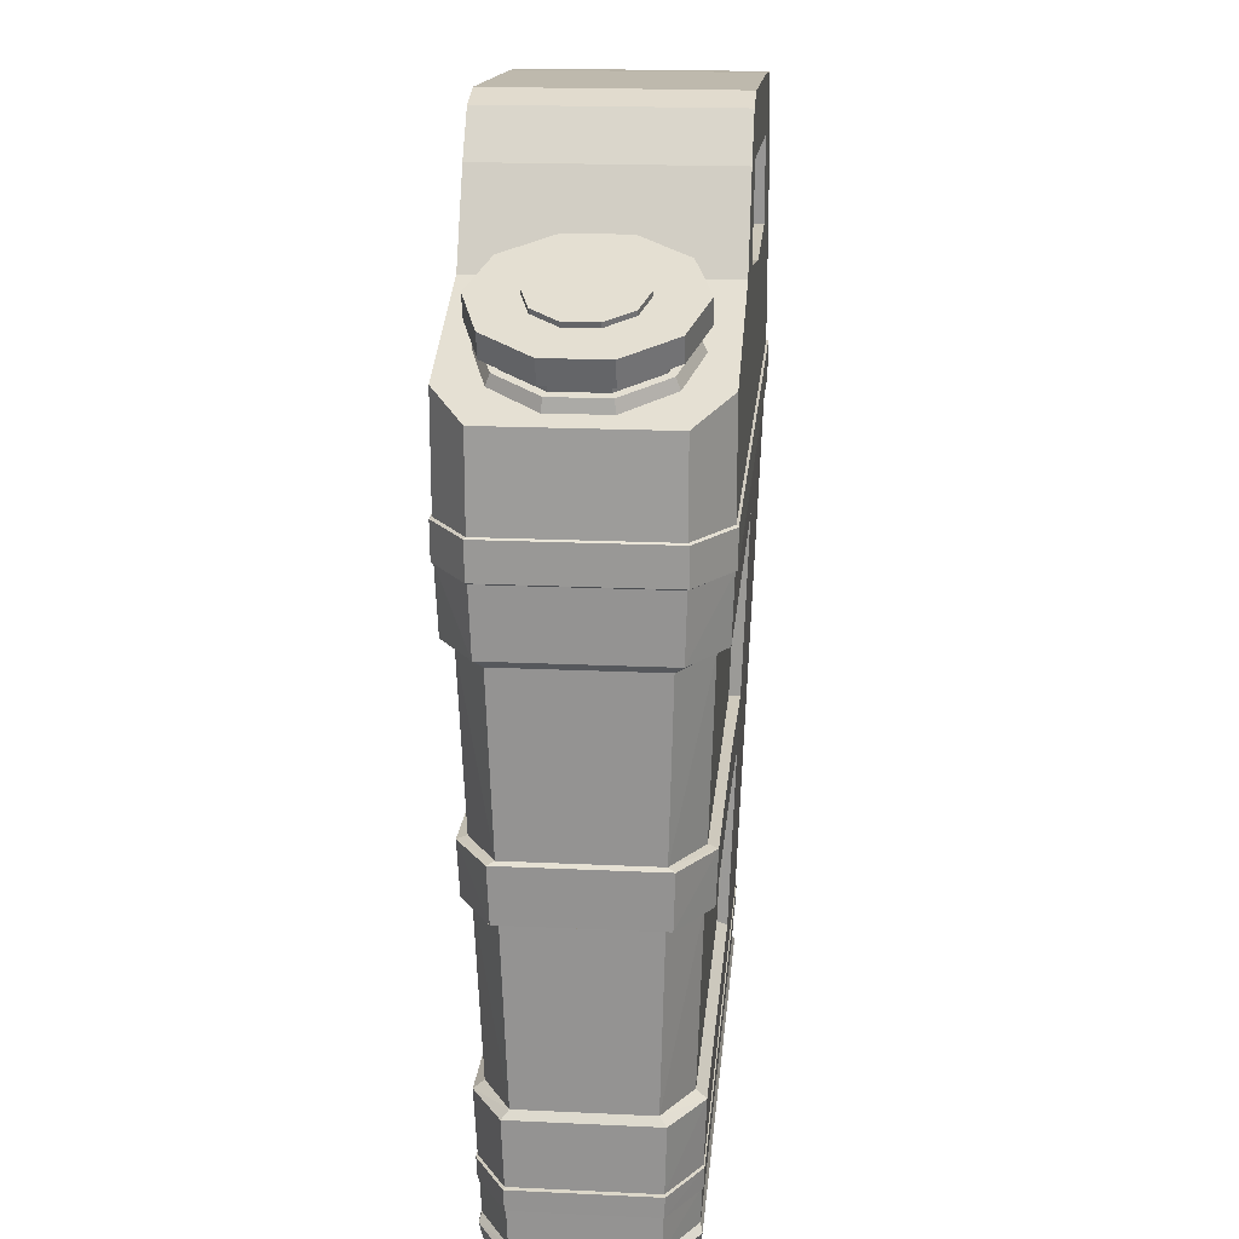
<metadata>
{"format":"obj","ext":"obj","renderer":"f3d","projection":"perspective","resolution":1024,"background":"white","views":[{"elev":19.1,"azim":-84.9,"up":"+Y"}]}
</metadata>
<code>
o GasCan_Cube.002
v -0.3377 0.08134 -0.2428
v -0.3811 1.619 -0.3014
v -0.3377 0.08134 0.2428
v -0.3811 1.619 0.3014
v -0.382 1.716 -0.3021
v -0.382 1.716 0.3021
v -0.3789 2.124 -0.3021
v -0.3789 2.124 0.3021
v -0.1863 1.619 -0.3014
v -0.1606 0.08131 0.2428
v -0.1869 1.716 -0.3021
v -0.1842 2.112 -0.3021
v -0.1606 0.08131 -0.2428
v -0.1863 1.619 0.3014
v -0.1869 1.716 0.3021
v -0.1842 2.112 0.3021
v 0.5404 1.619 -0.3014
v 0.5003 0.08121 0.2428
v 0.5415 1.716 -0.3021
v 0.5425 2.068 -0.3021
v 0.5003 0.08121 -0.2428
v 0.5404 1.619 0.3014
v 0.5415 1.716 0.3021
v 0.5425 2.068 0.3021
v 0.5347 2.281 -0.3021
v -0.092 2.325 0.3021
v -0.263 2.337 0.3021
v -0.263 2.337 -0.3021
v -0.092 2.325 -0.3021
v 0.5347 2.281 0.3021
v 0.5347 2.426 -0.3021
v -0.092 2.469 0.3021
v -0.183 2.445 0.3021
v -0.183 2.445 -0.3021
v -0.092 2.469 -0.3021
v 0.5347 2.426 0.3021
v 0.1699 0.08126 -0.2428
v 0.177 1.619 0.3014
v 0.1773 1.716 0.3021
v 0.1791 2.054 0.3021
v 0.177 1.619 -0.3014
v 0.1699 0.08126 0.2428
v 0.1773 1.716 -0.3021
v 0.1791 2.054 -0.3021
v -0.3463 0.06567 -0.2483
v 0.5107 0.06554 0.2483
v -0.1652 0.06564 -0.2483
v -0.3463 0.06567 0.2483
v -0.1652 0.06564 0.2483
v 0.1727 0.06559 -0.2483
v 0.1727 0.06559 0.2483
v 0.5107 0.06554 -0.2483
v -0.3327 -0.003287 -0.2396
v 0.4943 -0.003412 0.2396
v -0.158 -0.003314 -0.2396
v -0.3327 -0.003287 0.2396
v -0.158 -0.003314 0.2396
v 0.1682 -0.003363 -0.2396
v 0.1682 -0.003363 0.2396
v 0.4943 -0.003412 -0.2396
v -0.8022 0.08141 0.1678
v -0.673 0.08139 0.2428
v -0.7626 1.619 0.3014
v -0.8917 1.619 0.2152
v -0.673 0.08139 -0.2428
v -0.8022 0.08141 -0.1678
v -0.8917 1.619 -0.2152
v -0.7626 1.619 -0.3014
v 0.7611 0.08117 0.2428
v 0.8903 0.08115 0.1678
v 0.9691 1.619 0.2152
v 0.84 1.619 0.3014
v 0.8903 0.08115 -0.1678
v 0.7611 0.08117 -0.2428
v 0.84 1.619 -0.3014
v 0.9691 1.619 -0.2152
v -0.7647 1.716 0.3021
v -0.8939 1.716 0.2158
v -0.8939 1.716 -0.2158
v -0.7647 1.716 -0.3021
v 0.8421 1.716 -0.3021
v 0.9713 1.717 -0.2158
v 0.9713 1.717 0.2158
v 0.8421 1.716 0.3021
v -0.8939 1.939 0.2158
v -0.7648 1.985 0.3021
v -0.7648 1.985 -0.3021
v -0.8939 1.939 -0.2158
v 0.8421 2.05 -0.3021
v 0.9712 2.042 -0.2158
v 0.9712 2.042 0.2158
v 0.8421 2.05 0.3021
v 0.8234 2.264 -0.3021
v 0.9525 2.256 -0.2158
v 0.9525 2.256 0.2158
v 0.8234 2.264 0.3021
v 0.8622 2.387 -0.2158
v 0.7275 2.403 -0.3021
v 0.7275 2.403 0.3021
v 0.8622 2.387 0.2158
v -0.6922 0.06572 -0.2483
v -0.8213 0.06574 -0.1722
v -0.8213 0.06574 0.1722
v -0.6922 0.06572 0.2483
v 0.9094 0.06548 0.1722
v 0.7803 0.0655 0.2483
v 0.9094 0.06548 -0.1722
v 0.7803 0.0655 -0.2483
v -0.7911 -0.003218 -0.1652
v -0.6619 -0.003238 -0.2396
v -0.6619 -0.003238 0.2396
v -0.7911 -0.003218 0.1652
v 0.8791 -0.00347 0.1652
v 0.7499 -0.003451 0.2396
v 0.7499 -0.003451 -0.2396
v 0.8791 -0.00347 -0.1652
v -0.1876 1.623 0.307
v -0.3834 1.623 0.307
v -0.1881 1.713 0.3077
v -0.3844 1.713 0.3077
v -0.3834 1.623 -0.307
v -0.3844 1.713 -0.3077
v -0.1876 1.623 -0.307
v -0.1881 1.713 -0.3077
v 0.1778 1.623 0.307
v 0.1781 1.713 0.3077
v 0.1778 1.623 -0.307
v 0.5432 1.623 -0.307
v 0.1781 1.713 -0.3077
v 0.5443 1.713 -0.3077
v 0.5432 1.623 0.307
v 0.5443 1.713 0.3077
v -0.7671 1.623 0.307
v -0.8969 1.623 0.2191
v -0.8969 1.623 -0.2191
v -0.7671 1.623 -0.307
v 0.8445 1.623 -0.307
v 0.9743 1.623 -0.2191
v 0.9743 1.623 0.2191
v 0.8445 1.623 0.307
v 0.9765 1.713 0.2197
v 0.8466 1.713 0.3077
v -0.7692 1.713 0.3077
v -0.8991 1.713 0.2197
v -0.8991 1.713 -0.2197
v -0.7692 1.713 -0.3077
v 0.8466 1.713 -0.3077
v 0.9765 1.713 -0.2197
v -0.3403 0.1739 0.2463
v -0.3403 0.1739 -0.2463
v -0.1622 0.1739 0.2463
v -0.1622 0.1739 -0.2463
v 0.5027 0.1738 0.2463
v 0.5027 0.1738 -0.2463
v 0.1703 0.1738 -0.2463
v 0.1703 0.1738 0.2463
v -0.6784 0.1739 0.2463
v -0.8076 0.1739 0.1706
v -0.6784 0.1739 -0.2463
v -0.8076 0.1739 -0.1706
v 0.895 0.1737 -0.1706
v 0.7659 0.1737 -0.2463
v 0.7659 0.1737 0.2463
v 0.895 0.1737 0.1706
v -0.6817 0.2308 0.2485
v -0.8109 0.2308 -0.1724
v 0.7688 0.2306 -0.2485
v 0.8979 0.2306 0.1724
v -0.3419 0.2307 0.2485
v -0.3419 0.2307 -0.2485
v -0.1631 0.2307 0.2485
v -0.1631 0.2307 -0.2485
v 0.5042 0.2306 0.2485
v 0.5042 0.2306 -0.2485
v 0.1705 0.2307 -0.2485
v 0.1705 0.2307 0.2485
v -0.8109 0.2308 0.1724
v -0.6817 0.2308 -0.2485
v 0.8979 0.2306 -0.1724
v 0.7688 0.2306 0.2485
v -0.3464 0.2287 0.2513
v -0.3448 0.1759 0.2491
v -0.3464 0.2287 -0.2513
v -0.3448 0.1759 -0.2491
v -0.1655 0.2287 0.2513
v -0.1645 0.1759 0.2491
v -0.1655 0.2287 -0.2513
v -0.1645 0.1759 -0.2491
v 0.5095 0.2286 0.2513
v 0.508 0.1758 0.2491
v 0.5095 0.2286 -0.2513
v 0.508 0.1758 -0.2491
v 0.172 0.2287 -0.2513
v 0.1717 0.1758 -0.2491
v 0.172 0.2287 0.2513
v 0.1717 0.1758 0.2491
v -0.8207 0.2288 0.1744
v -0.8174 0.1759 0.1726
v -0.6901 0.2288 -0.2513
v -0.6867 0.1759 -0.2491
v 0.9078 0.2286 -0.1744
v 0.9048 0.1757 -0.1726
v 0.7771 0.2286 0.2513
v 0.7742 0.1757 0.2491
v 0.9048 0.1757 0.1726
v 0.7742 0.1757 -0.2491
v -0.8174 0.1759 -0.1726
v -0.6867 0.1759 0.2491
v -0.6901 0.2288 0.2513
v -0.8207 0.2288 -0.1744
v 0.7771 0.2286 -0.2513
v 0.9078 0.2286 0.1744
v -0.7531 1.457 0.2952
v -0.8823 1.457 -0.2102
v 0.8316 1.457 -0.2952
v 0.9608 1.457 0.2102
v -0.3765 1.457 0.2952
v -0.3765 1.457 -0.2952
v -0.1836 1.457 0.2952
v -0.1836 1.457 -0.2952
v 0.5362 1.457 0.2952
v 0.5362 1.457 -0.2952
v 0.1763 1.457 -0.2952
v 0.1763 1.457 0.2952
v -0.8823 1.457 0.2102
v -0.7531 1.457 -0.2952
v 0.9608 1.457 -0.2102
v 0.8316 1.457 0.2952
v -0.3467 0.3985 0.2549
v -0.3467 0.3985 -0.2549
v -0.1659 0.3985 0.2549
v -0.1659 0.3985 -0.2549
v 0.5086 0.3985 0.2549
v 0.5086 0.3985 -0.2549
v 0.1713 0.3985 -0.2549
v 0.1713 0.3985 0.2549
v -0.8207 0.3986 0.1776
v -0.6915 0.3986 -0.2549
v 0.9065 0.3984 -0.1776
v 0.7774 0.3984 0.2549
v -0.6915 0.3986 0.2549
v -0.8207 0.3986 -0.1776
v 0.7774 0.3984 -0.2549
v 0.9065 0.3984 0.1776
v -0.681 0.4168 0.2297
v -0.7405 1.438 0.2661
v -0.8057 0.4168 -0.1601
v -0.8652 1.438 -0.1895
v -0.7405 1.438 -0.2661
v -0.8652 1.438 0.1895
v -0.1906 1.438 -0.2661
v 0.1568 1.438 -0.2661
v -0.3769 1.438 -0.2661
v 0.1568 1.438 0.2661
v -0.1906 1.438 0.2661
v -0.3769 1.438 0.2661
v -0.3481 0.4168 0.2297
v -0.3481 0.4168 -0.2297
v -0.1736 0.4168 0.2297
v -0.1736 0.4168 -0.2297
v 0.152 0.4168 -0.2297
v 0.152 0.4168 0.2297
v -0.8057 0.4168 0.1601
v -0.681 0.4168 -0.2297
v 0.801 0.8585 -0.2724
v 0.9301 0.8585 0.1917
v 0.5206 0.8585 0.2724
v 0.5206 0.8585 -0.2724
v 0.1735 0.868 -0.2724
v 0.1735 0.868 0.2724
v 0.9301 0.8585 -0.1917
v 0.801 0.8585 0.2724
v -0.7069 0.8608 0.2456
v -0.8316 0.8608 -0.1728
v -0.3606 0.8608 0.2456
v -0.3606 0.8608 -0.2456
v -0.181 0.8608 0.2456
v -0.181 0.8608 -0.2456
v 0.1541 0.8608 -0.2456
v 0.1541 0.8608 0.2456
v -0.8316 0.8608 0.1728
v -0.7069 0.8608 -0.2456
v 0.8088 1.012 -0.2783
v 0.938 1.012 0.1965
v -0.7155 1.009 0.2508
v -0.8402 1.009 -0.1771
v 0.5246 1.012 0.2783
v 0.5246 1.012 -0.2783
v 0.1742 1.002 -0.2783
v 0.1742 1.002 0.2783
v 0.938 1.012 -0.1965
v 0.8088 1.012 0.2783
v -0.3648 1.009 0.2508
v -0.3648 1.009 -0.2508
v -0.1835 1.009 0.2508
v -0.1835 1.009 -0.2508
v 0.1548 1.009 -0.2508
v 0.1548 1.009 0.2508
v -0.8402 1.009 0.1771
v -0.7155 1.009 -0.2508
v -0.364 1.004 0.2746
v -0.3597 0.8663 0.2688
v -0.364 1.004 -0.2746
v -0.3597 0.8663 -0.2688
v -0.177 1.004 0.2746
v -0.1745 0.8663 0.2688
v -0.177 1.004 -0.2746
v -0.1745 0.8663 -0.2688
v -0.8545 1.003 0.1939
v -0.8456 0.8663 0.1892
v -0.7258 1.004 -0.2746
v -0.7169 0.8663 -0.2688
v -0.8456 0.8663 -0.1892
v -0.7169 0.8663 0.2688
v -0.7258 1.004 0.2746
v -0.8545 1.003 -0.1939
v -0.6259 2 -0.2515
v -0.6445 2.055 -0.2236
v -0.4859 2.048 -0.2035
v -0.5201 2.097 -0.1809
v -0.3994 2.077 -0.07772
v -0.4432 2.124 -0.06908
v -0.3994 2.077 0.07772
v -0.4432 2.124 0.06909
v -0.4859 2.048 0.2035
v -0.5201 2.097 0.1809
v -0.6259 2 0.2515
v -0.6445 2.055 0.2236
v -0.7658 1.953 0.2035
v -0.7689 2.013 0.1809
v -0.8523 1.923 0.07772
v -0.8458 1.986 0.06909
v -0.8523 1.923 -0.07772
v -0.8458 1.986 -0.06908
v -0.7658 1.953 -0.2035
v -0.7689 2.013 -0.1809
v -0.531 2.094 -0.1651
v -0.6445 2.055 -0.204
v -0.4608 2.118 -0.06305
v -0.4608 2.118 0.06305
v -0.531 2.094 0.1651
v -0.6445 2.055 0.204
v -0.758 2.016 0.1651
v -0.8282 1.992 0.06305
v -0.8282 1.992 -0.06305
v -0.758 2.016 -0.1651
v -0.5436 2.131 -0.1651
v -0.6571 2.092 -0.204
v -0.4734 2.155 -0.06305
v -0.4734 2.155 0.06305
v -0.5436 2.131 0.1651
v -0.6571 2.092 0.204
v -0.7706 2.053 0.1651
v -0.8408 2.029 0.06305
v -0.8408 2.029 -0.06305
v -0.7706 2.053 -0.1651
v -0.5189 2.139 -0.2009
v -0.6571 2.092 -0.2483
v -0.4335 2.168 -0.07674
v -0.4335 2.168 0.07674
v -0.5189 2.139 0.2009
v -0.6571 2.092 0.2483
v -0.7953 2.045 0.2009
v -0.8807 2.016 0.07674
v -0.8807 2.016 -0.07674
v -0.7953 2.045 -0.2009
v -0.5392 2.199 -0.2009
v -0.6774 2.152 -0.2483
v -0.4538 2.228 -0.07674
v -0.4538 2.228 0.07674
v -0.5392 2.199 0.2009
v -0.6774 2.152 0.2483
v -0.8156 2.105 0.2009
v -0.901 2.075 0.07674
v -0.901 2.075 -0.07674
v -0.8156 2.105 -0.2009
v -0.6044 2.176 -0.1062
v -0.6774 2.152 -0.1313
v -0.5592 2.192 -0.04056
v -0.5592 2.192 0.04056
v -0.6044 2.176 0.1062
v -0.6774 2.152 0.1313
v -0.7504 2.127 0.1062
v -0.7956 2.111 0.04056
v -0.7956 2.111 -0.04056
v -0.7504 2.127 -0.1062
v -0.6085 2.189 -0.1062
v -0.6815 2.164 -0.1313
v -0.5634 2.204 -0.04056
v -0.5634 2.204 0.04056
v -0.6085 2.189 0.1062
v -0.6815 2.164 0.1313
v -0.7546 2.139 0.1062
v -0.7997 2.123 0.04056
v -0.7997 2.123 -0.04056
v -0.7546 2.139 -0.1062
f 4 213 217
f 228 22 221
f 17 215 222
f 19 89 81
f 226 2 218
f 78 88 79
f 20 93 89
f 23 92 24
f 6 86 77
f 86 8 87
f 5 87 7
f 24 25 20
f 5 12 11
f 14 217 219
f 38 219 224
f 11 44 43
f 12 40 44
f 6 16 8
f 218 9 220
f 12 28 29
f 82 91 83
f 23 40 39
f 41 222 223
f 99 100 98
f 30 99 36
f 24 96 30
f 12 26 16
f 25 98 93
f 90 95 91
f 8 28 7
f 16 27 8
f 34 32 35
f 29 34 35
f 26 33 27
f 94 100 95
f 29 30 26
f 36 35 32
f 27 34 28
f 36 26 30
f 31 29 35
f 220 41 223
f 15 40 16
f 44 24 20
f 19 44 20
f 221 38 224
f 64 214 225
f 76 216 227
f 63 225 213
f 159 66 160
f 73 162 161
f 163 70 164
f 88 80 79
f 90 81 89
f 84 91 92
f 77 85 78
f 89 94 90
f 92 95 96
f 93 97 94
f 96 100 99
f 157 61 62
f 161 70 73
f 158 66 61
f 18 156 42
f 13 155 37
f 155 21 37
f 1 152 13
f 156 10 42
f 151 3 10
f 65 150 1
f 154 74 21
f 69 153 18
f 149 62 3
f 238 166 242
f 179 243 239
f 240 168 244
f 72 216 71
f 227 75 76
f 68 214 67
f 231 262 259
f 227 284 291
f 269 261 279
f 287 224 290
f 220 252 251
f 223 288 289
f 241 263 237
f 229 259 257
f 230 264 258
f 214 250 225
f 222 283 288
f 292 221 287
f 237 247 242
f 229 165 169
f 180 233 173
f 234 167 174
f 178 230 170
f 231 169 171
f 236 171 176
f 170 232 172
f 235 174 175
f 172 235 175
f 173 236 176
f 237 166 177
f 239 168 179
f 241 177 165
f 272 244 266
f 239 265 271
f 218 249 226
f 246 299 285
f 250 286 299
f 296 252 297
f 294 251 296
f 254 295 298
f 255 293 295
f 300 253 294
f 256 285 293
f 282 247 274
f 217 246 256
f 290 254 298
f 230 260 232
f 218 251 253
f 214 249 248
f 229 245 241
f 238 247 264
f 219 254 224
f 232 261 235
f 225 246 213
f 217 255 219
f 270 262 236
f 275 245 257
f 264 276 258
f 277 257 259
f 280 259 262
f 258 278 260
f 260 279 261
f 281 247 263
f 273 263 245
f 271 283 291
f 292 266 284
f 240 267 233
f 268 243 234
f 269 234 235
f 233 270 236
f 271 244 239
f 289 252 223
f 228 284 216
f 291 215 227
f 249 286 248
f 277 302 275
f 285 301 293
f 299 315 285
f 282 304 276
f 299 316 309
f 286 311 316
f 273 302 314
f 272 287 267
f 288 265 268
f 289 268 269
f 267 290 270
f 291 266 271
f 311 313 316
f 301 314 302
f 312 303 304
f 305 302 306
f 290 306 270
f 304 307 308
f 308 289 269
f 309 313 310
f 315 310 314
f 300 303 311
f 280 306 277
f 295 301 305
f 278 304 308
f 298 305 290
f 279 308 269
f 296 303 294
f 281 313 274
f 274 312 282
f 297 307 296
f 281 314 310
f 4 63 213
f 228 72 22
f 17 75 215
f 19 20 89
f 226 68 2
f 78 85 88
f 20 25 93
f 23 84 92
f 6 8 86
f 8 7 87
f 87 88 85
f 85 86 87
f 5 80 87
f 24 30 25
f 5 7 12
f 14 4 217
f 38 14 219
f 11 12 44
f 12 16 40
f 6 15 16
f 218 2 9
f 12 7 28
f 82 90 91
f 23 24 40
f 41 17 222
f 100 97 98
f 98 31 36
f 36 99 98
f 30 96 99
f 24 92 96
f 12 29 26
f 25 31 98
f 90 94 95
f 8 27 28
f 16 26 27
f 34 33 32
f 29 28 34
f 26 32 33
f 94 97 100
f 29 25 30
f 36 31 35
f 27 33 34
f 36 32 26
f 31 25 29
f 220 9 41
f 15 39 40
f 44 40 24
f 19 43 44
f 221 22 38
f 64 67 214
f 76 71 216
f 63 64 225
f 159 65 66
f 73 74 162
f 163 69 70
f 88 87 80
f 90 82 81
f 84 83 91
f 77 86 85
f 89 93 94
f 92 91 95
f 93 98 97
f 96 95 100
f 157 158 61
f 161 164 70
f 158 160 66
f 18 153 156
f 13 152 155
f 155 154 21
f 1 150 152
f 156 151 10
f 151 149 3
f 65 159 150
f 154 162 74
f 69 163 153
f 149 157 62
f 238 178 166
f 179 167 243
f 240 180 168
f 72 228 216
f 227 215 75
f 68 226 214
f 231 236 262
f 227 216 284
f 269 235 261
f 287 221 224
f 220 223 252
f 223 222 288
f 241 245 263
f 229 231 259
f 230 238 264
f 214 248 250
f 222 215 283
f 292 228 221
f 237 263 247
f 229 241 165
f 180 240 233
f 234 243 167
f 178 238 230
f 231 229 169
f 236 231 171
f 170 230 232
f 235 234 174
f 172 232 235
f 173 233 236
f 237 242 166
f 239 244 168
f 241 237 177
f 272 240 244
f 239 243 265
f 218 253 249
f 246 250 299
f 250 248 286
f 296 251 252
f 294 253 251
f 254 255 295
f 255 256 293
f 300 249 253
f 256 246 285
f 282 264 247
f 217 213 246
f 290 224 254
f 230 258 260
f 218 220 251
f 214 226 249
f 229 257 245
f 238 242 247
f 219 255 254
f 232 260 261
f 225 250 246
f 217 256 255
f 270 280 262
f 275 273 245
f 264 282 276
f 277 275 257
f 280 277 259
f 258 276 278
f 260 278 279
f 281 274 247
f 273 281 263
f 271 265 283
f 292 272 266
f 240 272 267
f 268 265 243
f 269 268 234
f 233 267 270
f 271 266 244
f 289 297 252
f 228 292 284
f 291 283 215
f 249 300 286
f 277 306 302
f 285 315 301
f 299 309 315
f 282 312 304
f 299 286 316
f 286 300 311
f 273 275 302
f 272 292 287
f 288 283 265
f 289 288 268
f 267 287 290
f 291 284 266
f 311 312 313
f 301 315 314
f 312 311 303
f 305 301 302
f 290 305 306
f 304 303 307
f 308 307 289
f 309 316 313
f 315 309 310
f 300 294 303
f 280 270 306
f 295 293 301
f 278 276 304
f 298 295 305
f 279 278 308
f 296 307 303
f 281 310 313
f 274 313 312
f 297 289 307
f 281 273 314
f 74 52 21
f 62 48 3
f 23 126 132
f 82 147 81
f 72 131 22
f 5 124 122
f 64 135 67
f 65 45 101
f 22 125 38
f 70 107 73
f 13 50 47
f 79 146 145
f 69 46 106
f 71 138 139
f 10 51 42
f 102 112 103
f 21 50 37
f 2 123 9
f 76 137 138
f 49 56 57
f 45 110 101
f 51 54 46
f 52 115 60
f 50 60 58
f 1 47 45
f 80 122 146
f 3 49 10
f 18 51 46
f 78 143 77
f 114 54 115
f 55 56 53
f 60 59 58
f 58 57 55
f 51 57 59
f 47 53 45
f 111 112 110
f 48 111 56
f 50 55 47
f 105 116 107
f 46 114 106
f 81 130 19
f 68 121 2
f 67 136 68
f 83 142 141
f 113 106 114
f 73 108 74
f 70 106 105
f 101 66 65
f 104 61 103
f 101 109 102
f 104 112 111
f 116 108 107
f 66 103 61
f 138 141 139
f 118 119 120
f 121 124 123
f 133 120 143
f 137 130 147
f 123 129 127
f 140 132 131
f 131 126 125
f 126 117 125
f 128 129 130
f 136 122 121
f 144 135 134
f 139 142 140
f 134 143 144
f 135 146 136
f 138 147 148
f 4 117 118
f 17 127 128
f 71 140 72
f 6 119 15
f 63 118 133
f 83 148 82
f 9 127 41
f 19 129 43
f 14 125 117
f 84 132 142
f 79 144 78
f 15 126 39
f 64 133 134
f 11 129 124
f 77 120 6
f 75 128 137
f 164 204 163
f 174 193 175
f 162 192 206
f 172 193 187
f 159 184 150
f 173 195 189
f 149 186 182
f 166 197 177
f 151 196 186
f 179 212 201
f 150 188 152
f 177 209 165
f 154 194 192
f 168 203 212
f 152 194 155
f 165 181 169
f 203 205 212
f 202 211 201
f 199 207 210
f 209 198 208
f 201 205 202
f 197 207 198
f 190 195 196
f 188 193 194
f 193 192 194
f 184 187 188
f 195 186 196
f 185 182 186
f 200 183 184
f 191 206 192
f 204 189 190
f 181 208 182
f 163 190 153
f 170 187 183
f 161 206 202
f 157 182 208
f 171 195 176
f 160 200 159
f 169 185 171
f 158 208 198
f 178 183 199
f 161 205 164
f 167 191 174
f 158 207 160
f 166 199 210
f 180 189 203
f 153 196 156
f 179 211 167
f 74 108 52
f 62 104 48
f 23 39 126
f 82 148 147
f 72 140 131
f 5 11 124
f 64 134 135
f 65 1 45
f 22 131 125
f 70 105 107
f 13 37 50
f 79 80 146
f 69 18 46
f 71 76 138
f 10 49 51
f 102 109 112
f 21 52 50
f 2 121 123
f 76 75 137
f 49 48 56
f 45 53 110
f 51 59 54
f 52 108 115
f 50 52 60
f 1 13 47
f 80 5 122
f 3 48 49
f 18 42 51
f 78 144 143
f 54 60 115
f 115 116 113
f 113 114 115
f 55 57 56
f 60 54 59
f 58 59 57
f 51 49 57
f 47 55 53
f 112 109 110
f 110 53 56
f 56 111 110
f 48 104 111
f 50 58 55
f 105 113 116
f 46 54 114
f 81 147 130
f 68 136 121
f 67 135 136
f 83 84 142
f 113 105 106
f 73 107 108
f 70 69 106
f 101 102 66
f 104 62 61
f 101 110 109
f 104 103 112
f 116 115 108
f 66 102 103
f 138 148 141
f 118 117 119
f 121 122 124
f 133 118 120
f 137 128 130
f 123 124 129
f 140 142 132
f 131 132 126
f 126 119 117
f 128 127 129
f 136 146 122
f 144 145 135
f 139 141 142
f 134 133 143
f 135 145 146
f 138 137 147
f 4 14 117
f 17 41 127
f 71 139 140
f 6 120 119
f 63 4 118
f 83 141 148
f 9 123 127
f 19 130 129
f 14 38 125
f 84 23 132
f 79 145 144
f 15 119 126
f 64 63 133
f 11 43 129
f 77 143 120
f 75 17 128
f 164 205 204
f 174 191 193
f 162 154 192
f 172 175 193
f 159 200 184
f 173 176 195
f 149 151 186
f 166 210 197
f 151 156 196
f 179 168 212
f 150 184 188
f 177 197 209
f 154 155 194
f 168 180 203
f 152 188 194
f 165 209 181
f 203 204 205
f 202 206 211
f 199 200 207
f 209 197 198
f 201 212 205
f 197 210 207
f 190 189 195
f 188 187 193
f 193 191 192
f 184 183 187
f 195 185 186
f 185 181 182
f 200 199 183
f 191 211 206
f 204 203 189
f 181 209 208
f 163 204 190
f 170 172 187
f 161 162 206
f 157 149 182
f 171 185 195
f 160 207 200
f 169 181 185
f 158 157 208
f 178 170 183
f 161 202 205
f 167 211 191
f 158 198 207
f 166 178 199
f 180 173 189
f 153 190 196
f 179 201 211
f 318 319 317
f 319 322 321
f 322 323 321
f 324 325 323
f 325 328 327
f 328 329 327
f 330 331 329
f 332 333 331
f 332 345 334
f 333 336 335
f 336 317 335
f 323 327 331
f 340 351 341
f 330 344 332
f 330 342 343
f 326 342 328
f 324 341 326
f 318 337 320
f 324 339 340
f 322 337 339
f 336 338 318
f 334 346 336
f 347 358 357
f 337 348 347
f 344 355 345
f 342 351 352
f 337 349 339
f 346 355 356
f 343 352 353
f 340 349 350
f 338 356 348
f 343 354 344
f 361 372 362
f 354 365 355
f 351 362 352
f 347 359 349
f 356 365 366
f 352 363 353
f 349 360 350
f 356 358 348
f 353 364 354
f 350 361 351
f 369 377 379
f 357 369 359
f 365 376 366
f 363 372 373
f 359 370 360
f 366 368 358
f 363 374 364
f 361 370 371
f 357 368 367
f 364 375 365
f 386 395 396
f 376 385 386
f 372 383 373
f 369 380 370
f 368 386 378
f 373 384 374
f 370 381 371
f 368 377 367
f 375 384 385
f 372 381 382
f 389 388 395
f 383 392 393
f 379 390 380
f 386 388 378
f 383 394 384
f 380 391 381
f 377 388 387
f 384 395 385
f 381 392 382
f 379 387 389
f 318 320 319
f 319 320 322
f 322 324 323
f 324 326 325
f 325 326 328
f 328 330 329
f 330 332 331
f 332 334 333
f 332 344 345
f 333 334 336
f 336 318 317
f 335 317 323
f 317 319 323
f 319 321 323
f 323 325 327
f 327 329 331
f 331 333 323
f 333 335 323
f 340 350 351
f 330 343 344
f 330 328 342
f 326 341 342
f 324 340 341
f 318 338 337
f 324 322 339
f 322 320 337
f 336 346 338
f 334 345 346
f 347 348 358
f 337 338 348
f 344 354 355
f 342 341 351
f 337 347 349
f 346 345 355
f 343 342 352
f 340 339 349
f 338 346 356
f 343 353 354
f 361 371 372
f 354 364 365
f 351 361 362
f 347 357 359
f 356 355 365
f 352 362 363
f 349 359 360
f 356 366 358
f 353 363 364
f 350 360 361
f 369 367 377
f 357 367 369
f 365 375 376
f 363 362 372
f 359 369 370
f 366 376 368
f 363 373 374
f 361 360 370
f 357 358 368
f 364 374 375
f 386 385 395
f 376 375 385
f 372 382 383
f 369 379 380
f 368 376 386
f 373 383 384
f 370 380 381
f 368 378 377
f 375 374 384
f 372 371 381
f 389 387 388
f 388 396 395
f 395 394 393
f 393 392 395
f 392 391 395
f 391 390 395
f 390 389 395
f 383 382 392
f 379 389 390
f 386 396 388
f 383 393 394
f 380 390 391
f 377 378 388
f 384 394 395
f 381 391 392
f 379 377 387

</code>
